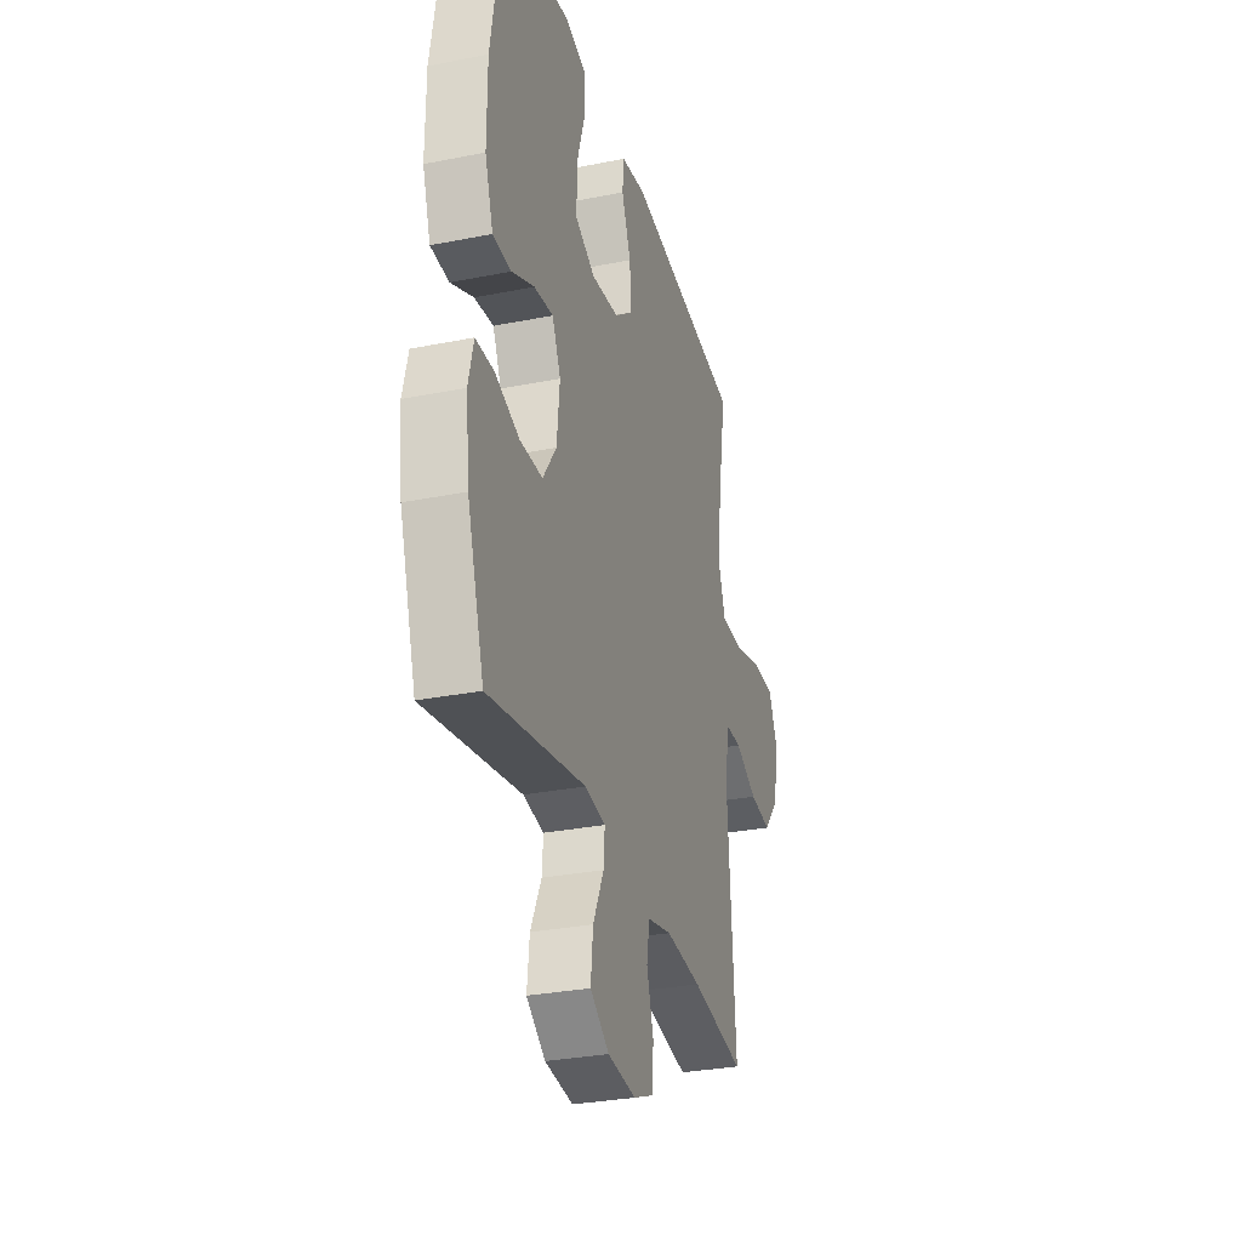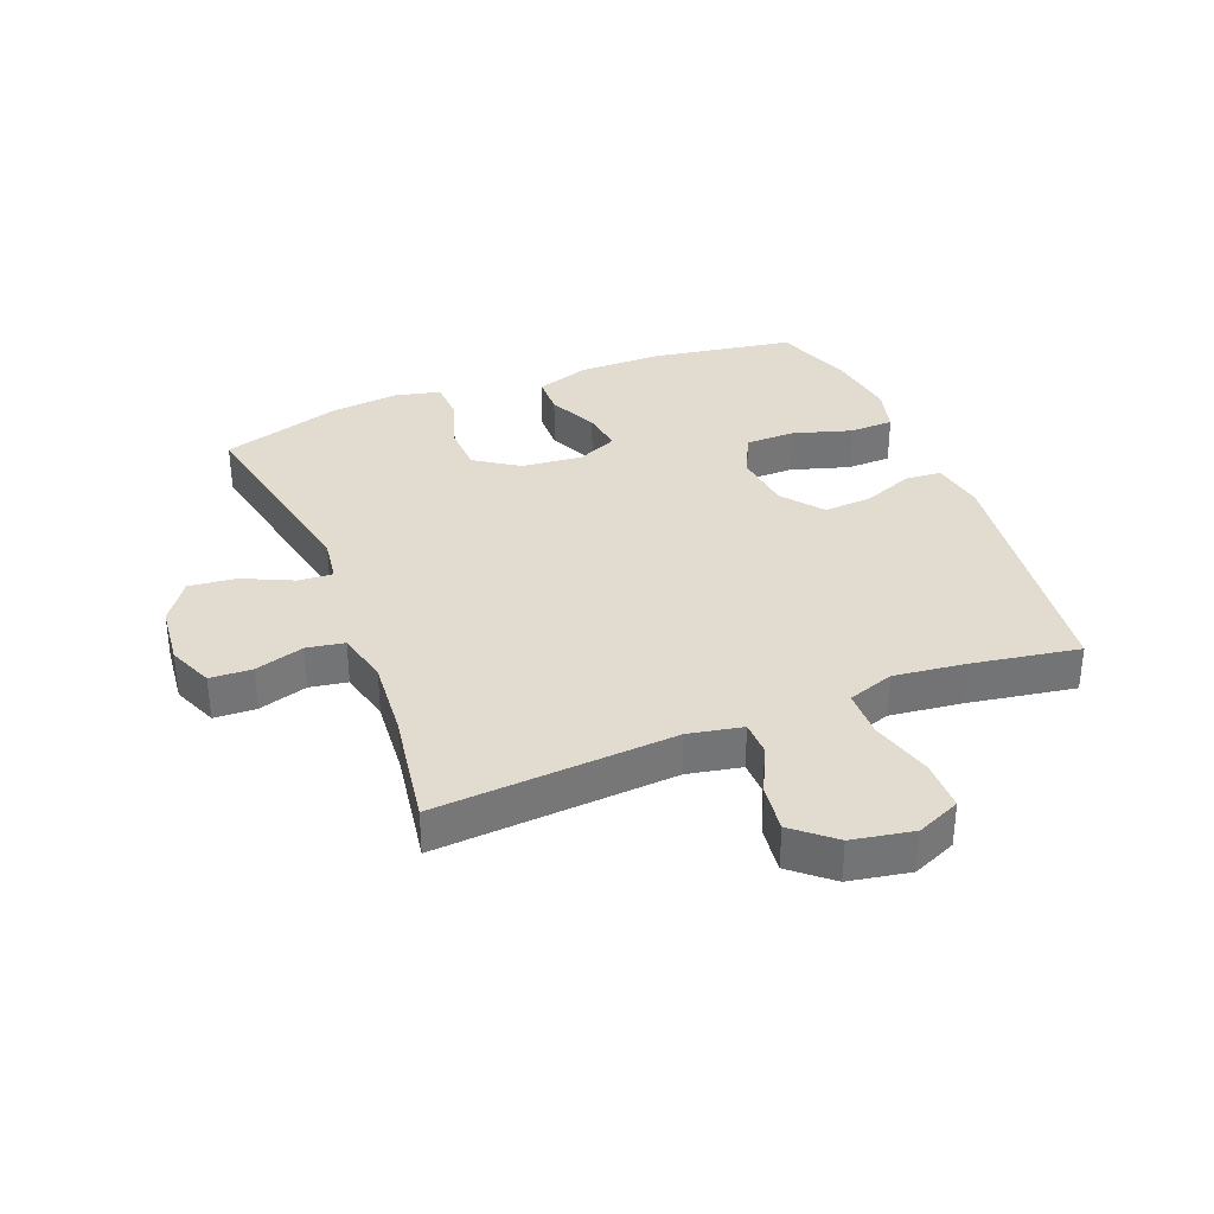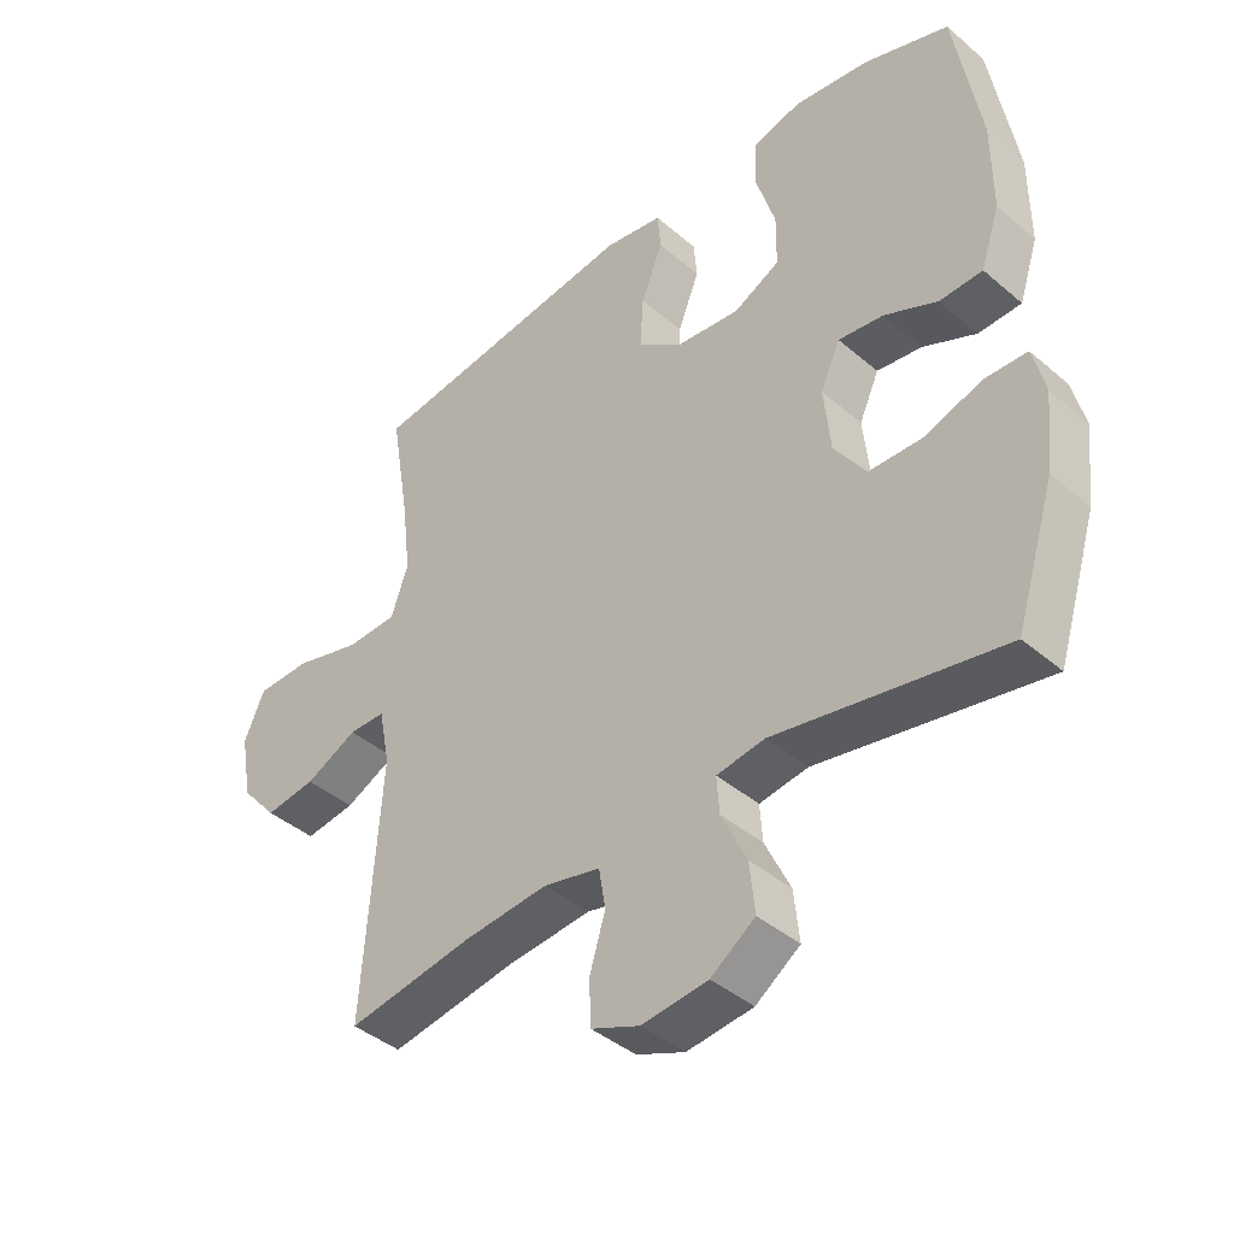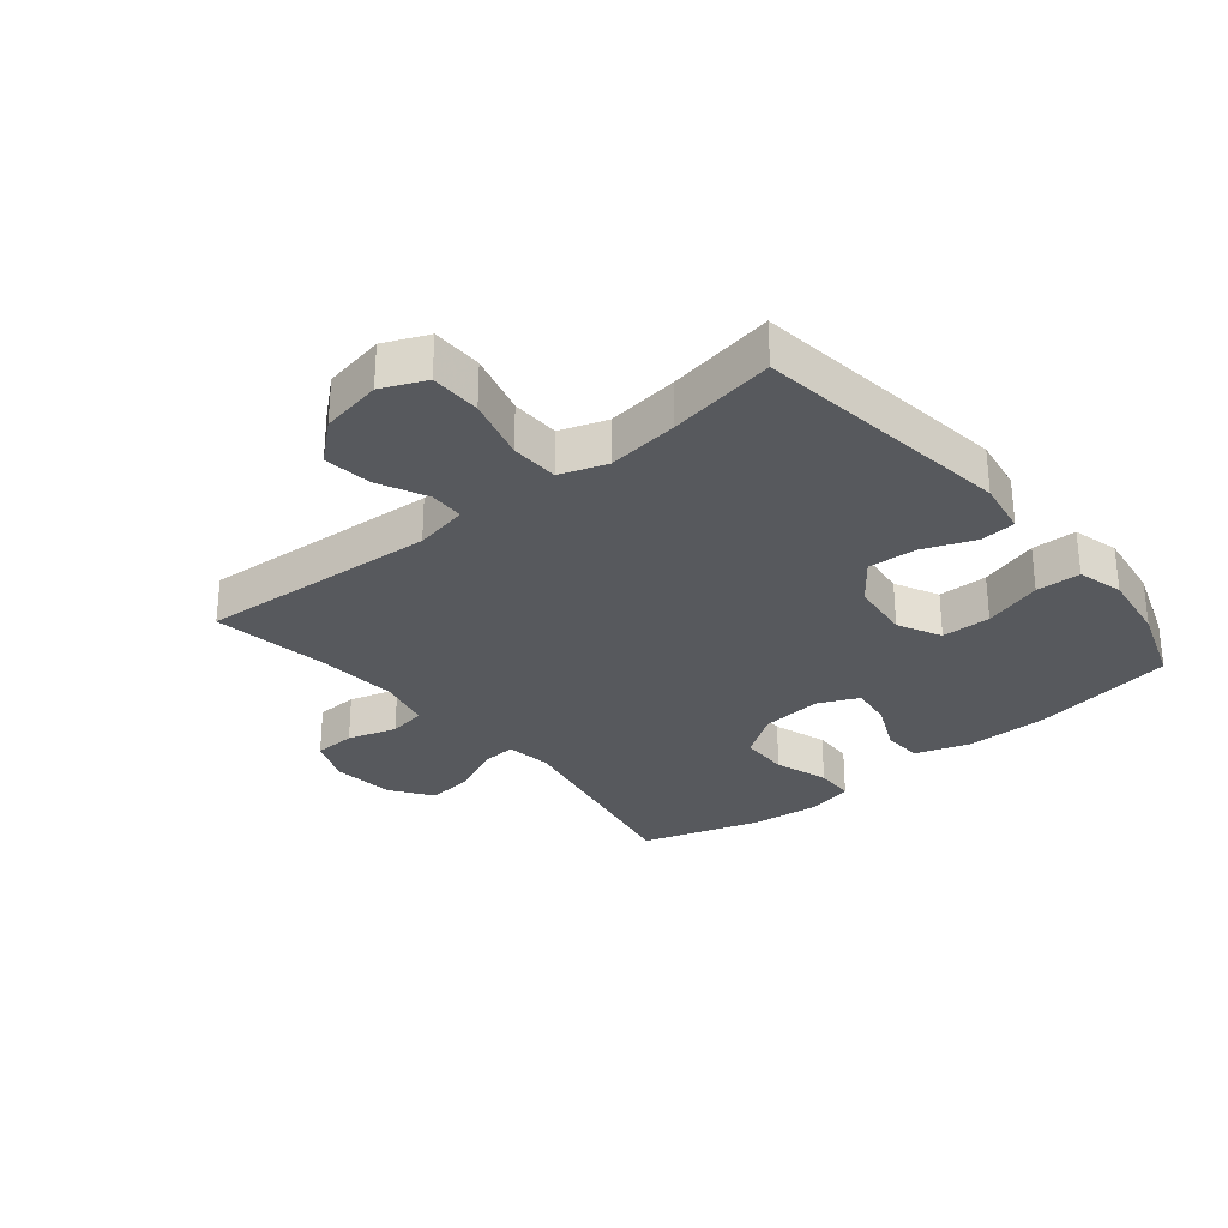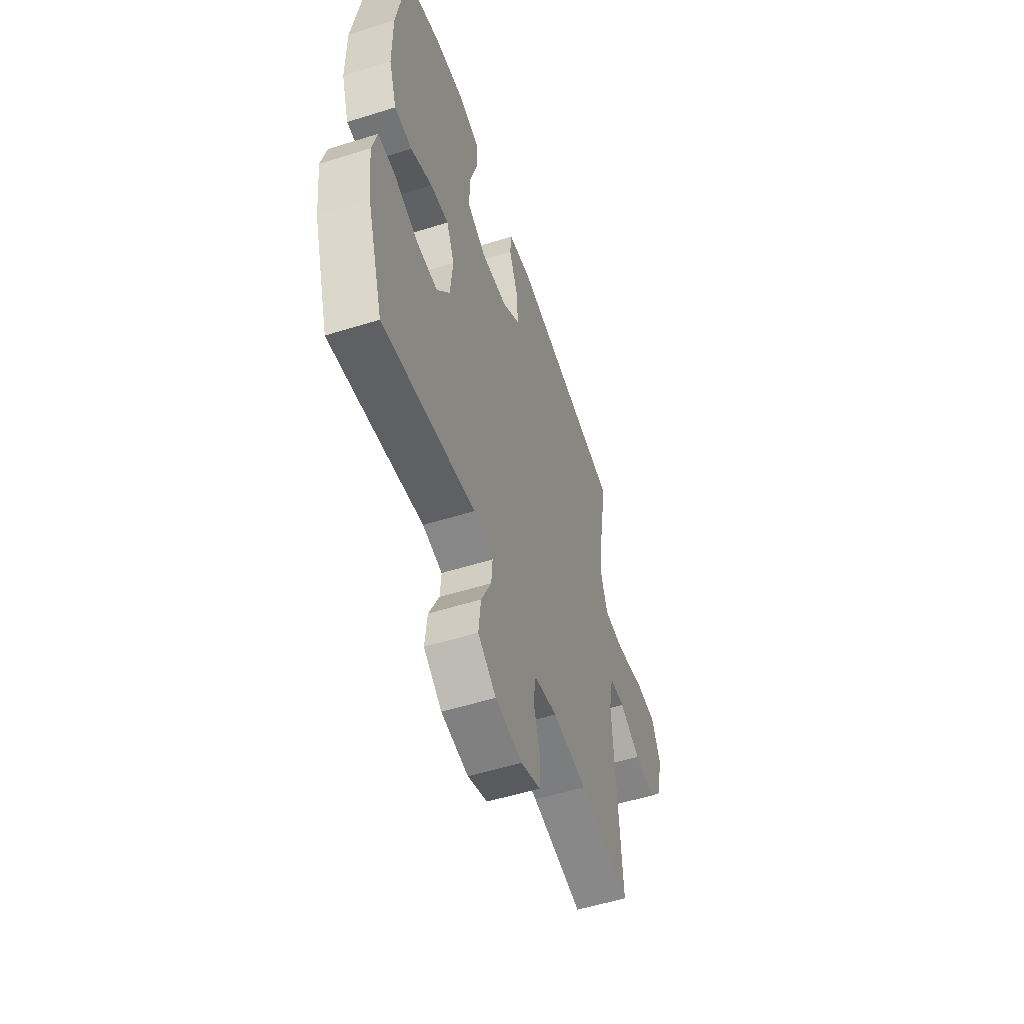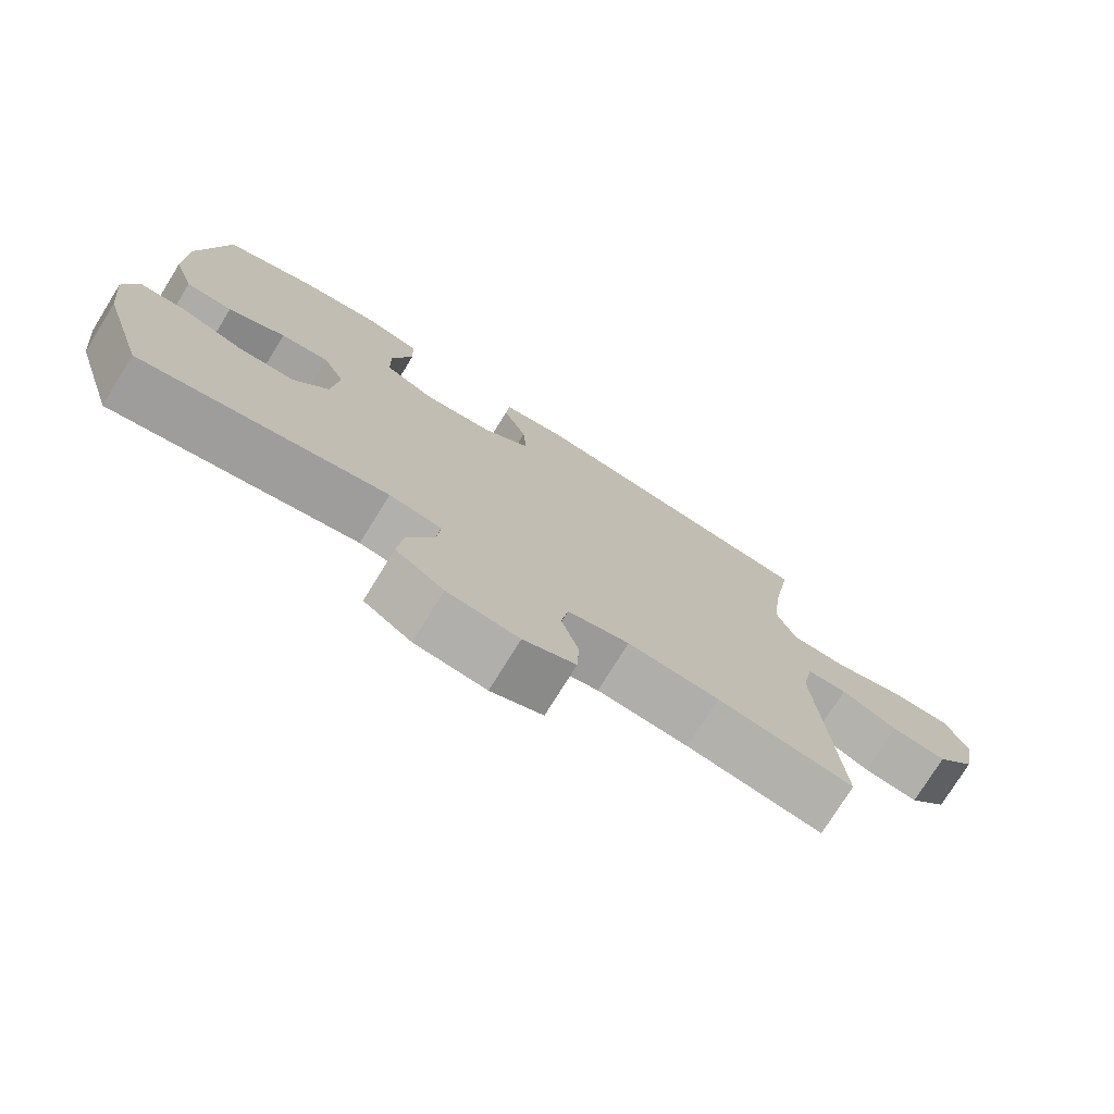
<metadata>
{"format":"obj","ext":"obj","renderer":"f3d","projection":"perspective","resolution":1024,"background":"white","views":[{"elev":-30.4,"azim":106.1,"up":"+Z"},{"elev":34.3,"azim":-111.7,"up":"+Y"},{"elev":-41.5,"azim":44.2,"up":"+Z"},{"elev":-29.7,"azim":-50.5,"up":"+Y"},{"elev":-54.5,"azim":108.4,"up":"+Z"},{"elev":-76.0,"azim":148.2,"up":"+Z"}]}
</metadata>
<code>
v -0.5 0.07 -0.5
v -0.473 0.07 -0.113
v -0.49 0.07 -0.026
v -0.546 0.07 -0.025
v -0.625 0.07 -0.063
v -0.702 0.07 -0.073
v -0.757 0.07 -0.009
v -0.775 0.07 0.09
v -0.744 0.07 0.161
v -0.662 0.07 0.162
v -0.561 0.07 0.134
v -0.483 0.07 0.136
v -0.457 0.07 0.211
v -0.471 0.07 0.327
v -0.5 0.07 0.5
v -0.08 0.07 0.555
v 0.008 0.07 0.54
v 0.013 0.07 0.482
v -0.02 0.07 0.399
v -0.025 0.07 0.321
v 0.041 0.07 0.27
v 0.139 0.07 0.259
v 0.209 0.07 0.294
v 0.21 0.07 0.374
v 0.181 0.07 0.469
v 0.183 0.07 0.541
v 0.257 0.07 0.561
v 0.371 0.07 0.545
v 0.5 0.07 0.5
v 0.538 0.07 0.269
v 0.538 0.07 0.133
v 0.509 0.07 0.046
v 0.444 0.07 0.044
v 0.364 0.07 0.081
v 0.296 0.07 0.09
v 0.266 0.07 0.024
v 0.276 0.07 -0.075
v 0.324 0.07 -0.145
v 0.404 0.07 -0.147
v 0.491 0.07 -0.118
v 0.555 0.07 -0.12
v 0.573 0.07 -0.194
v 0.56 0.07 -0.309
v 0.5 0.07 -0.5
v 0.157 0.07 -0.434
v 0.084 0.07 -0.445
v 0.088 0.07 -0.501
v 0.126 0.07 -0.582
v 0.134 0.07 -0.658
v 0.067 0.07 -0.705
v -0.033 0.07 -0.716
v -0.106 0.07 -0.686
v -0.109 0.07 -0.618
v -0.085 0.07 -0.539
v -0.095 0.07 -0.478
v -0.181 0.07 -0.458
v -0.309 0.07 -0.469
v -0.5 0 -0.5
v -0.473 0 -0.113
v -0.49 0 -0.026
v -0.546 0 -0.025
v -0.625 0 -0.063
v -0.702 0 -0.073
v -0.757 0 -0.009
v -0.775 0 0.09
v -0.744 0 0.161
v -0.662 0 0.162
v -0.561 0 0.134
v -0.483 0 0.136
v -0.457 0 0.211
v -0.471 0 0.327
v -0.5 0 0.5
v -0.08 0 0.555
v 0.008 0 0.54
v 0.013 0 0.482
v -0.02 0 0.399
v -0.025 0 0.321
v 0.041 0 0.27
v 0.139 0 0.259
v 0.209 0 0.294
v 0.21 0 0.374
v 0.181 0 0.469
v 0.183 0 0.541
v 0.257 0 0.561
v 0.371 0 0.545
v 0.5 0 0.5
v 0.538 0 0.269
v 0.538 0 0.133
v 0.509 0 0.046
v 0.444 0 0.044
v 0.364 0 0.081
v 0.296 0 0.09
v 0.266 0 0.024
v 0.276 0 -0.075
v 0.324 0 -0.145
v 0.404 0 -0.147
v 0.491 0 -0.118
v 0.555 0 -0.12
v 0.573 0 -0.194
v 0.56 0 -0.309
v 0.5 0 -0.5
v 0.157 0 -0.434
v 0.084 0 -0.445
v 0.088 0 -0.501
v 0.126 0 -0.582
v 0.134 0 -0.658
v 0.067 0 -0.705
v -0.033 0 -0.716
v -0.106 0 -0.686
v -0.109 0 -0.618
v -0.085 0 -0.539
v -0.095 0 -0.478
v -0.181 0 -0.458
v -0.309 0 -0.469
f 51 52 53 54
f 51 54 55
f 50 51 55
f 47 48 49 50
f 46 47 50 55
f 42 43 44 45
f 42 45 46
f 39 40 41 42
f 38 39 42 46
f 37 38 46 55
f 31 32 33 34
f 31 34 35
f 30 31 35
f 29 30 35
f 28 29 35
f 27 28 35 36
f 24 25 26 27
f 23 24 27 36
f 16 17 18 19
f 14 15 16 19
f 13 14 19 20
f 12 13 20 21
f 8 9 10 11
f 8 11 12
f 7 8 12
f 4 5 6 7
f 3 4 7 12
f 2 3 12 21
f 57 1 2 21
f 36 37 55 56
f 22 23 36 56
f 21 22 56 57
f 111 110 109 108
f 112 111 108
f 112 108 107
f 107 106 105 104
f 112 107 104 103
f 102 101 100 99
f 103 102 99
f 99 98 97 96
f 103 99 96 95
f 112 103 95 94
f 91 90 89 88
f 92 91 88
f 92 88 87
f 92 87 86
f 92 86 85
f 93 92 85 84
f 84 83 82 81
f 93 84 81 80
f 76 75 74 73
f 76 73 72 71
f 77 76 71 70
f 78 77 70 69
f 68 67 66 65
f 69 68 65
f 69 65 64
f 64 63 62 61
f 69 64 61 60
f 78 69 60 59
f 78 59 58 114
f 113 112 94 93
f 113 93 80 79
f 114 113 79 78
f 1 58 59 2
f 2 59 60 3
f 3 60 61 4
f 4 61 62 5
f 5 62 63 6
f 6 63 64 7
f 7 64 65 8
f 8 65 66 9
f 9 66 67 10
f 10 67 68 11
f 11 68 69 12
f 12 69 70 13
f 13 70 71 14
f 14 71 72 15
f 15 72 73 16
f 16 73 74 17
f 17 74 75 18
f 18 75 76 19
f 19 76 77 20
f 20 77 78 21
f 21 78 79 22
f 22 79 80 23
f 23 80 81 24
f 24 81 82 25
f 25 82 83 26
f 26 83 84 27
f 27 84 85 28
f 28 85 86 29
f 29 86 87 30
f 30 87 88 31
f 31 88 89 32
f 32 89 90 33
f 33 90 91 34
f 34 91 92 35
f 35 92 93 36
f 36 93 94 37
f 37 94 95 38
f 38 95 96 39
f 39 96 97 40
f 40 97 98 41
f 41 98 99 42
f 42 99 100 43
f 43 100 101 44
f 44 101 102 45
f 45 102 103 46
f 46 103 104 47
f 47 104 105 48
f 48 105 106 49
f 49 106 107 50
f 50 107 108 51
f 51 108 109 52
f 52 109 110 53
f 53 110 111 54
f 54 111 112 55
f 55 112 113 56
f 56 113 114 57
f 57 114 58 1

</code>
